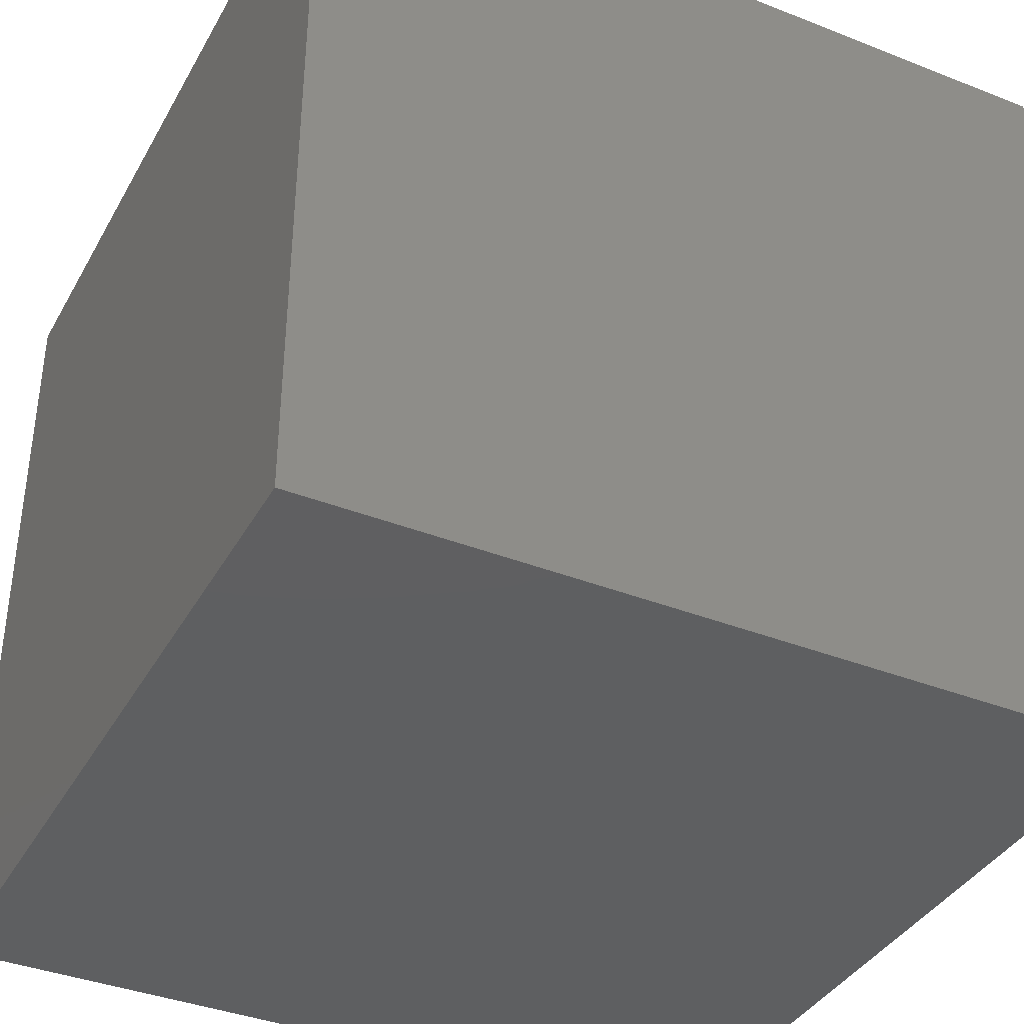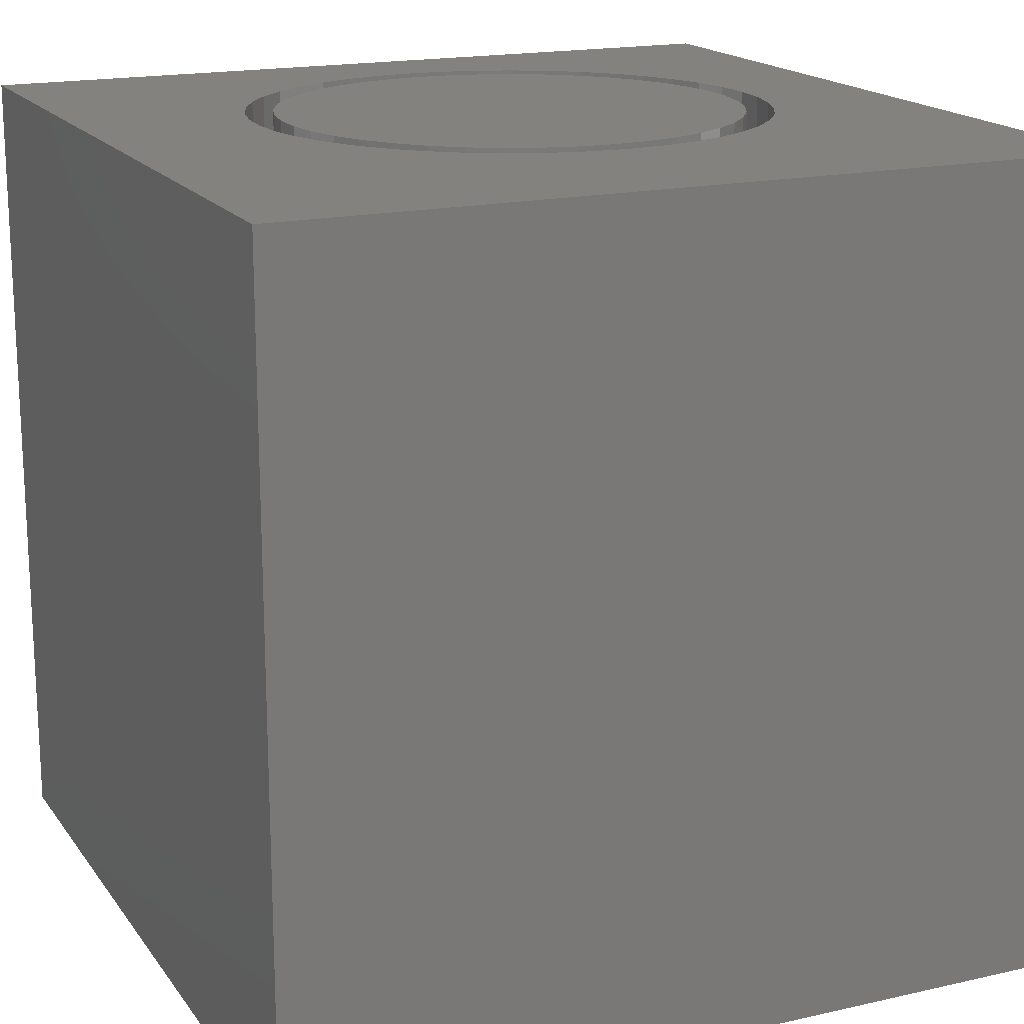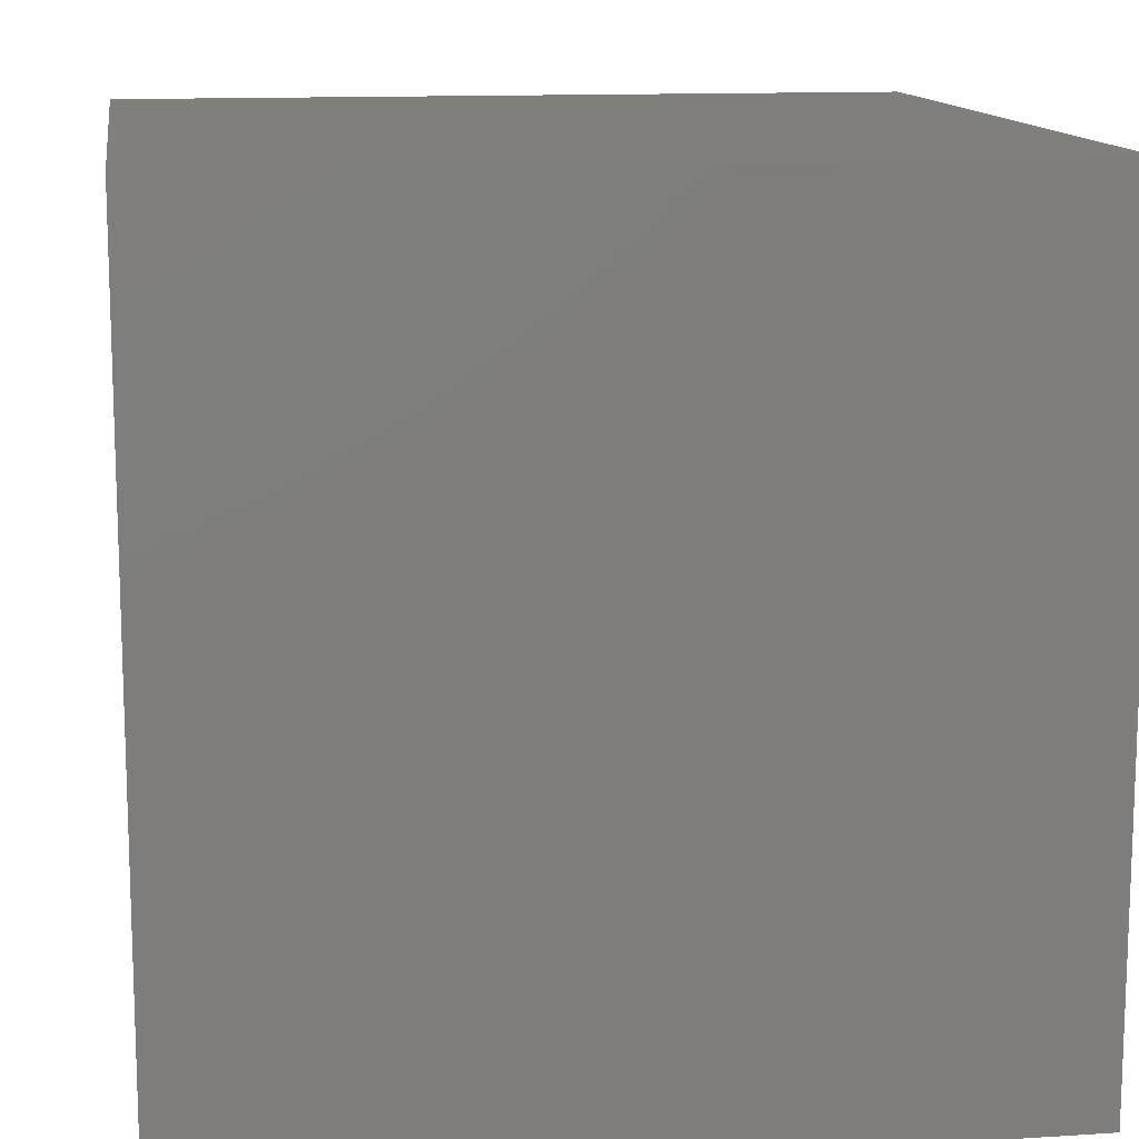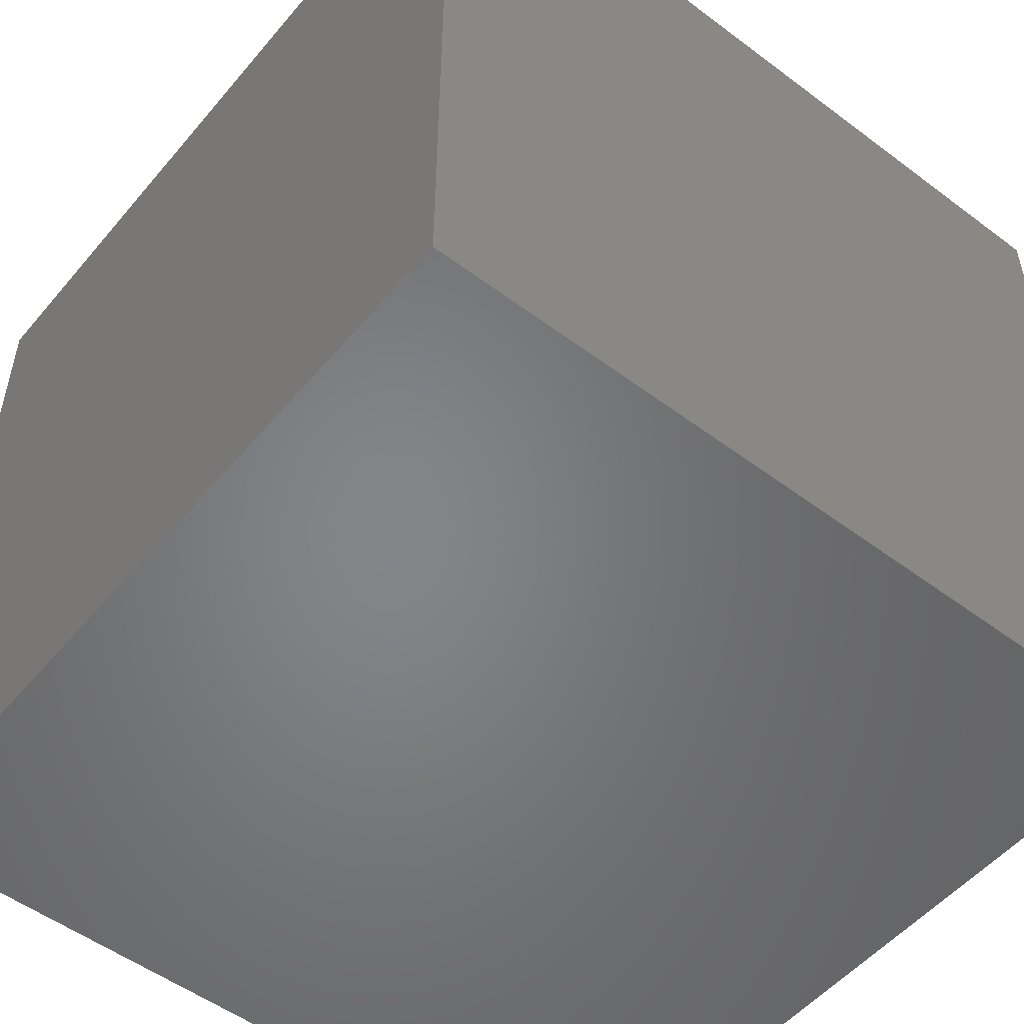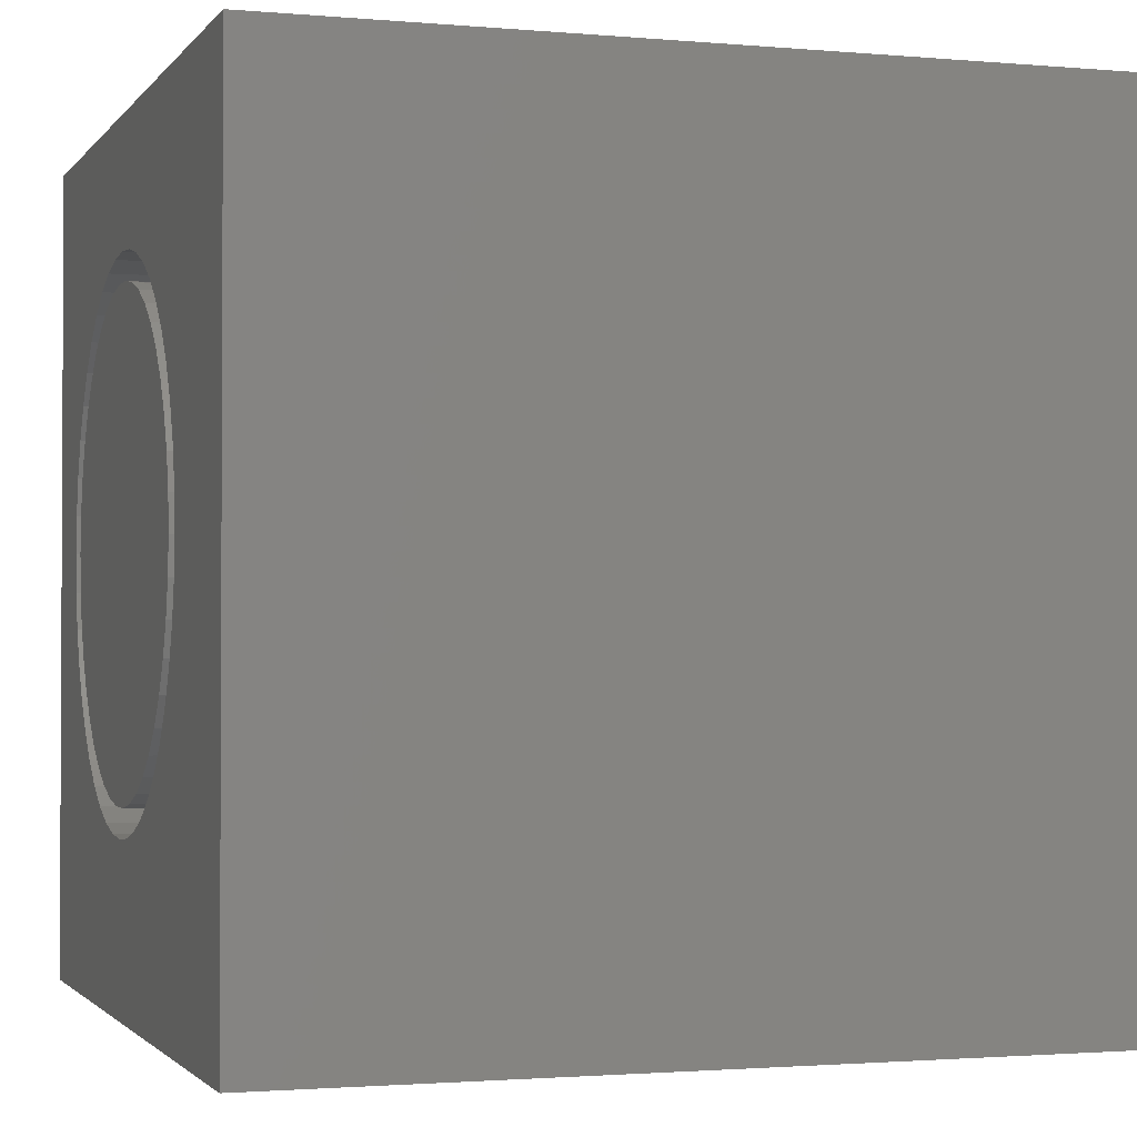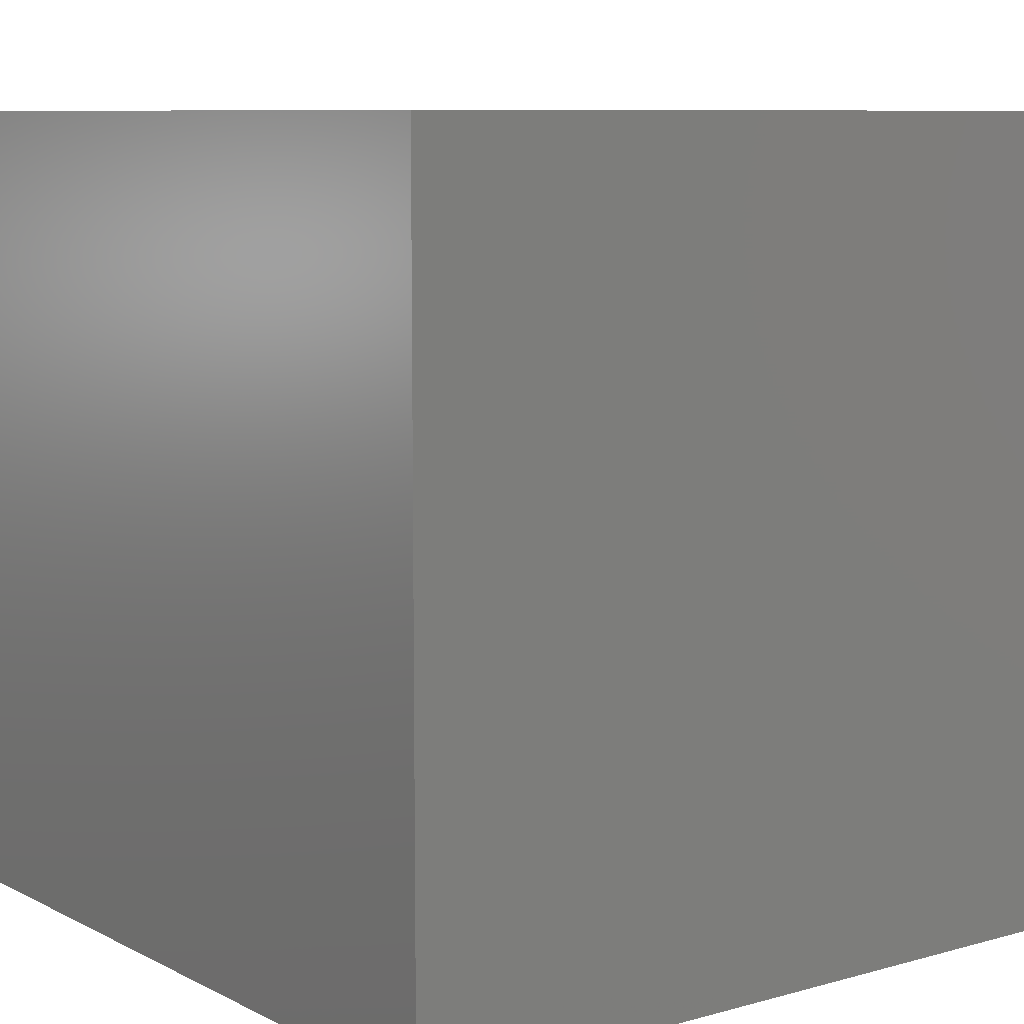
<metadata>
{"format":"stl","ext":"stl","renderer":"f3d","projection":"perspective","resolution":1024,"background":"white","views":[{"elev":-38.3,"azim":153.5,"up":"+Z"},{"elev":17.5,"azim":65.8,"up":"+Z"},{"elev":12.8,"azim":81.6,"up":"+Y"},{"elev":-52.4,"azim":141.1,"up":"+Z"},{"elev":-1.7,"azim":71.9,"up":"+Y"},{"elev":8.5,"azim":53.0,"up":"+Z"}]}
</metadata>
<code>
# stl→obj: 180 verts, 356 faces
v 0 10 10
v 0 10 0
v 0 0 10
v 0 0 0
v 10 0 10
v 10 10 10
v 7.656 5.234 10
v 5.328 8.344 10
v 5.761 8.182 10
v 6.167 7.961 10
v 6.537 7.684 10
v 7.623 4.773 10
v 7.524 4.321 10
v 7.363 3.888 10
v 6.864 7.357 10
v 7.141 6.986 10
v 7.363 6.581 10
v 5.761 2.286 10
v 6.167 2.508 10
v 6.537 2.785 10
v 2.663 7.961 10
v 3.068 8.182 10
v 4.415 8.475 10
v 4.876 8.442 10
v 7.524 6.147 10
v 7.623 5.696 10
v 7.141 3.482 10
v 6.864 3.112 10
v 3.502 8.344 10
v 3.953 8.442 10
v 5.328 2.125 10
v 4.876 2.026 10
v 4.415 1.993 10
v 3.953 2.026 10
v 1.965 3.112 10
v 2.292 2.785 10
v 2.663 2.508 10
v 3.502 2.125 10
v 3.068 2.286 10
v 1.688 3.482 10
v 1.467 3.888 10
v 1.305 4.321 10
v 1.207 4.773 10
v 1.174 5.234 10
v 1.207 5.696 10
v 1.305 6.147 10
v 1.467 6.581 10
v 1.688 6.986 10
v 1.965 7.357 10
v 2.292 7.684 10
v 10 10 0
v 10 0 0
v 7.623 4.773 3.191
v 7.656 5.234 3.191
v 7.623 5.696 3.191
v 7.524 6.147 3.191
v 7.363 6.581 3.191
v 7.141 6.986 3.191
v 6.864 7.357 3.191
v 6.537 7.684 3.191
v 6.167 7.961 3.191
v 5.761 8.182 3.191
v 5.328 8.344 3.191
v 4.876 8.442 3.191
v 4.415 8.475 3.191
v 3.953 8.442 3.191
v 3.502 8.344 3.191
v 3.068 8.182 3.191
v 2.663 7.961 3.191
v 2.292 7.684 3.191
v 1.965 7.357 3.191
v 1.688 6.986 3.191
v 1.467 6.581 3.191
v 1.305 6.147 3.191
v 1.207 5.696 3.191
v 1.174 5.234 3.191
v 1.207 4.773 3.191
v 1.305 4.321 3.191
v 1.467 3.888 3.191
v 1.688 3.482 3.191
v 1.965 3.112 3.191
v 2.292 2.785 3.191
v 2.663 2.508 3.191
v 3.068 2.286 3.191
v 3.502 2.125 3.191
v 3.953 2.026 3.191
v 4.415 1.993 3.191
v 4.876 2.026 3.191
v 5.328 2.125 3.191
v 5.761 2.286 3.191
v 6.167 2.508 3.191
v 6.537 2.785 3.191
v 6.864 3.112 3.191
v 7.141 3.482 3.191
v 7.363 3.888 3.191
v 7.524 4.321 3.191
v 4.631 2.345 3.191
v 5.059 2.41 3.191
v 5.473 2.538 3.191
v 5.863 2.725 3.191
v 6.221 2.969 3.191
v 6.538 3.264 3.191
v 6.808 3.602 3.191
v 7.025 3.977 3.191
v 7.183 4.38 3.191
v 7.279 4.803 3.191
v 7.312 5.234 3.191
v 7.279 5.666 3.191
v 7.183 6.088 3.191
v 7.025 6.491 3.191
v 6.808 6.866 3.191
v 6.538 7.205 3.191
v 6.221 7.499 3.191
v 5.863 7.743 3.191
v 5.473 7.931 3.191
v 5.059 8.059 3.191
v 4.631 8.123 3.191
v 4.198 8.123 3.191
v 3.77 8.059 3.191
v 3.356 7.931 3.191
v 2.966 7.743 3.191
v 2.608 7.499 3.191
v 2.291 7.205 3.191
v 2.021 6.866 3.191
v 1.805 6.491 3.191
v 1.646 6.088 3.191
v 1.55 5.666 3.191
v 1.518 5.234 3.191
v 1.55 4.803 3.191
v 1.646 4.38 3.191
v 1.805 3.977 3.191
v 2.021 3.602 3.191
v 2.291 3.264 3.191
v 2.608 2.969 3.191
v 2.966 2.725 3.191
v 3.356 2.538 3.191
v 3.77 2.41 3.191
v 4.198 2.345 3.191
v 7.312 5.234 10
v 7.279 4.803 10
v 7.183 4.38 10
v 7.025 3.977 10
v 6.808 3.602 10
v 6.538 3.264 10
v 6.221 2.969 10
v 5.863 2.725 10
v 5.473 2.538 10
v 5.059 2.41 10
v 4.631 2.345 10
v 4.198 2.345 10
v 3.77 2.41 10
v 3.356 2.538 10
v 2.966 2.725 10
v 2.608 2.969 10
v 2.291 3.264 10
v 2.021 3.602 10
v 1.805 3.977 10
v 1.646 4.38 10
v 1.55 4.803 10
v 1.518 5.234 10
v 1.55 5.666 10
v 1.646 6.088 10
v 1.805 6.491 10
v 2.021 6.866 10
v 2.291 7.205 10
v 2.608 7.499 10
v 2.966 7.743 10
v 3.356 7.931 10
v 3.77 8.059 10
v 4.198 8.123 10
v 4.631 8.123 10
v 5.059 8.059 10
v 5.473 7.931 10
v 5.863 7.743 10
v 6.221 7.499 10
v 6.538 7.205 10
v 6.808 6.866 10
v 7.025 6.491 10
v 7.183 6.088 10
v 7.279 5.666 10
f 1 2 3
f 3 2 4
f 5 6 7
f 8 9 6
f 6 9 10
f 6 10 11
f 7 12 5
f 5 12 13
f 5 13 14
f 11 15 6
f 6 15 16
f 6 16 17
f 18 5 19
f 19 5 20
f 21 22 1
f 1 23 6
f 6 23 24
f 6 24 8
f 17 25 6
f 6 25 26
f 6 26 7
f 14 27 5
f 5 27 28
f 5 28 20
f 22 29 1
f 1 29 30
f 1 30 23
f 18 31 5
f 5 31 32
f 5 32 3
f 3 32 33
f 3 33 34
f 35 3 36
f 36 3 37
f 34 38 3
f 3 38 39
f 3 39 37
f 35 40 3
f 3 40 41
f 3 41 42
f 42 43 3
f 3 43 44
f 3 44 1
f 1 44 45
f 45 46 1
f 1 46 47
f 1 47 48
f 48 49 1
f 1 49 50
f 1 50 21
f 51 6 52
f 52 6 5
f 2 51 4
f 4 51 52
f 6 51 1
f 1 51 2
f 52 5 4
f 4 5 3
f 53 7 54
f 54 7 26
f 54 26 55
f 55 26 25
f 55 25 56
f 56 25 17
f 56 17 57
f 57 17 16
f 57 16 58
f 58 16 15
f 58 15 59
f 59 15 11
f 59 11 60
f 60 11 10
f 60 10 61
f 61 10 9
f 61 9 62
f 62 9 8
f 62 8 63
f 63 8 24
f 63 24 64
f 64 24 23
f 64 23 65
f 65 23 30
f 65 30 66
f 66 30 29
f 66 29 67
f 67 29 22
f 67 22 68
f 68 22 21
f 68 21 69
f 69 21 50
f 69 50 70
f 70 50 49
f 70 49 71
f 71 49 48
f 71 48 72
f 72 48 47
f 72 47 73
f 73 47 46
f 73 46 74
f 74 46 45
f 74 45 75
f 75 45 44
f 75 44 76
f 76 44 43
f 76 43 77
f 77 43 42
f 77 42 78
f 78 42 41
f 78 41 79
f 79 41 40
f 79 40 80
f 80 40 35
f 80 35 81
f 81 35 36
f 81 36 82
f 82 36 37
f 82 37 83
f 83 37 39
f 83 39 84
f 84 39 38
f 84 38 85
f 85 38 34
f 85 34 86
f 86 34 33
f 86 33 87
f 87 33 32
f 87 32 88
f 88 32 31
f 88 31 89
f 89 31 18
f 89 18 90
f 90 18 19
f 90 19 91
f 91 19 20
f 91 20 92
f 92 20 28
f 92 28 93
f 93 28 27
f 93 27 94
f 94 27 14
f 94 14 95
f 95 14 13
f 95 13 96
f 96 13 12
f 96 12 53
f 53 12 7
f 97 88 98
f 98 88 89
f 98 89 99
f 99 89 90
f 99 90 100
f 100 90 91
f 100 91 101
f 101 91 92
f 101 92 102
f 102 92 93
f 102 93 103
f 103 93 94
f 103 94 104
f 104 94 95
f 104 95 105
f 105 95 96
f 105 96 106
f 106 96 53
f 106 53 107
f 107 53 54
f 107 54 108
f 108 54 55
f 108 55 109
f 109 55 56
f 109 56 110
f 110 56 57
f 110 57 111
f 111 57 58
f 111 58 112
f 112 58 59
f 112 59 113
f 113 59 60
f 113 60 114
f 114 60 61
f 114 61 115
f 115 61 62
f 115 62 116
f 116 62 63
f 116 63 117
f 117 63 64
f 117 64 118
f 64 65 118
f 118 65 66
f 118 66 119
f 119 66 67
f 119 67 120
f 120 67 68
f 120 68 121
f 121 68 69
f 121 69 122
f 122 69 70
f 122 70 123
f 123 70 71
f 123 71 124
f 124 71 72
f 124 72 125
f 125 72 73
f 125 73 126
f 126 73 74
f 126 74 127
f 127 74 75
f 127 75 128
f 128 75 76
f 128 76 129
f 129 76 77
f 129 77 130
f 130 77 78
f 130 78 131
f 131 78 79
f 131 79 132
f 132 79 80
f 132 80 133
f 133 80 81
f 133 81 134
f 134 81 82
f 134 82 135
f 135 82 83
f 135 83 136
f 136 83 84
f 136 84 137
f 137 84 85
f 137 85 138
f 138 85 86
f 138 86 97
f 97 86 87
f 97 87 88
f 108 139 107
f 107 139 140
f 107 140 106
f 106 140 141
f 106 141 105
f 105 141 142
f 105 142 104
f 104 142 143
f 104 143 103
f 103 143 144
f 103 144 102
f 102 144 145
f 102 145 101
f 101 145 146
f 101 146 100
f 100 146 147
f 100 147 99
f 99 147 148
f 99 148 98
f 98 148 149
f 98 149 97
f 97 149 150
f 97 150 138
f 138 150 151
f 138 151 137
f 137 151 152
f 137 152 136
f 136 152 153
f 136 153 135
f 135 153 154
f 135 154 134
f 134 154 155
f 134 155 133
f 133 155 156
f 133 156 132
f 132 156 157
f 132 157 131
f 131 157 158
f 131 158 130
f 130 158 159
f 130 159 129
f 129 159 160
f 129 160 128
f 128 160 161
f 128 161 127
f 127 161 162
f 127 162 126
f 126 162 163
f 126 163 125
f 125 163 164
f 125 164 124
f 124 164 165
f 124 165 123
f 123 165 166
f 123 166 122
f 122 166 167
f 122 167 121
f 121 167 168
f 121 168 120
f 120 168 169
f 120 169 119
f 119 169 170
f 119 170 118
f 118 170 171
f 118 171 117
f 117 171 172
f 117 172 116
f 116 172 173
f 116 173 115
f 115 173 174
f 115 174 114
f 114 174 175
f 114 175 113
f 113 175 176
f 113 176 112
f 112 176 177
f 112 177 111
f 111 177 178
f 111 178 110
f 110 178 179
f 110 179 109
f 109 179 180
f 109 180 108
f 108 180 139
f 147 179 148
f 148 179 178
f 148 178 177
f 177 176 148
f 148 176 175
f 148 175 174
f 174 173 148
f 148 173 172
f 148 172 171
f 152 151 169
f 169 151 150
f 150 149 169
f 169 149 148
f 169 148 170
f 170 148 171
f 169 168 152
f 152 168 167
f 152 167 166
f 166 165 152
f 152 165 164
f 152 164 153
f 153 164 154
f 147 146 179
f 179 146 145
f 179 145 144
f 140 139 141
f 141 139 142
f 144 143 179
f 179 143 142
f 179 142 180
f 180 142 139
f 154 164 155
f 155 164 163
f 155 163 162
f 162 161 155
f 155 161 160
f 155 160 159
f 159 158 155
f 155 158 157
f 155 157 156

</code>
